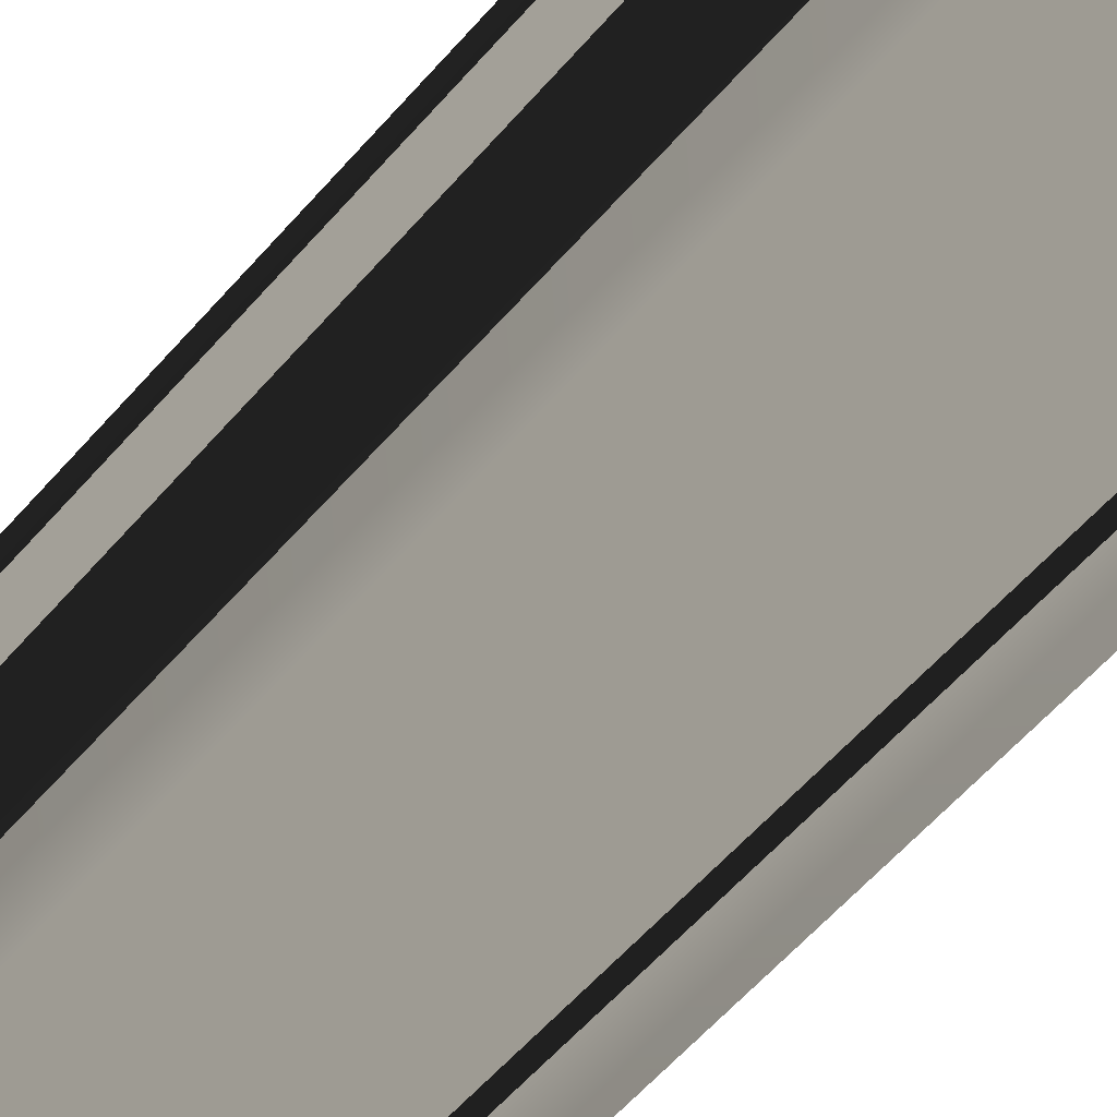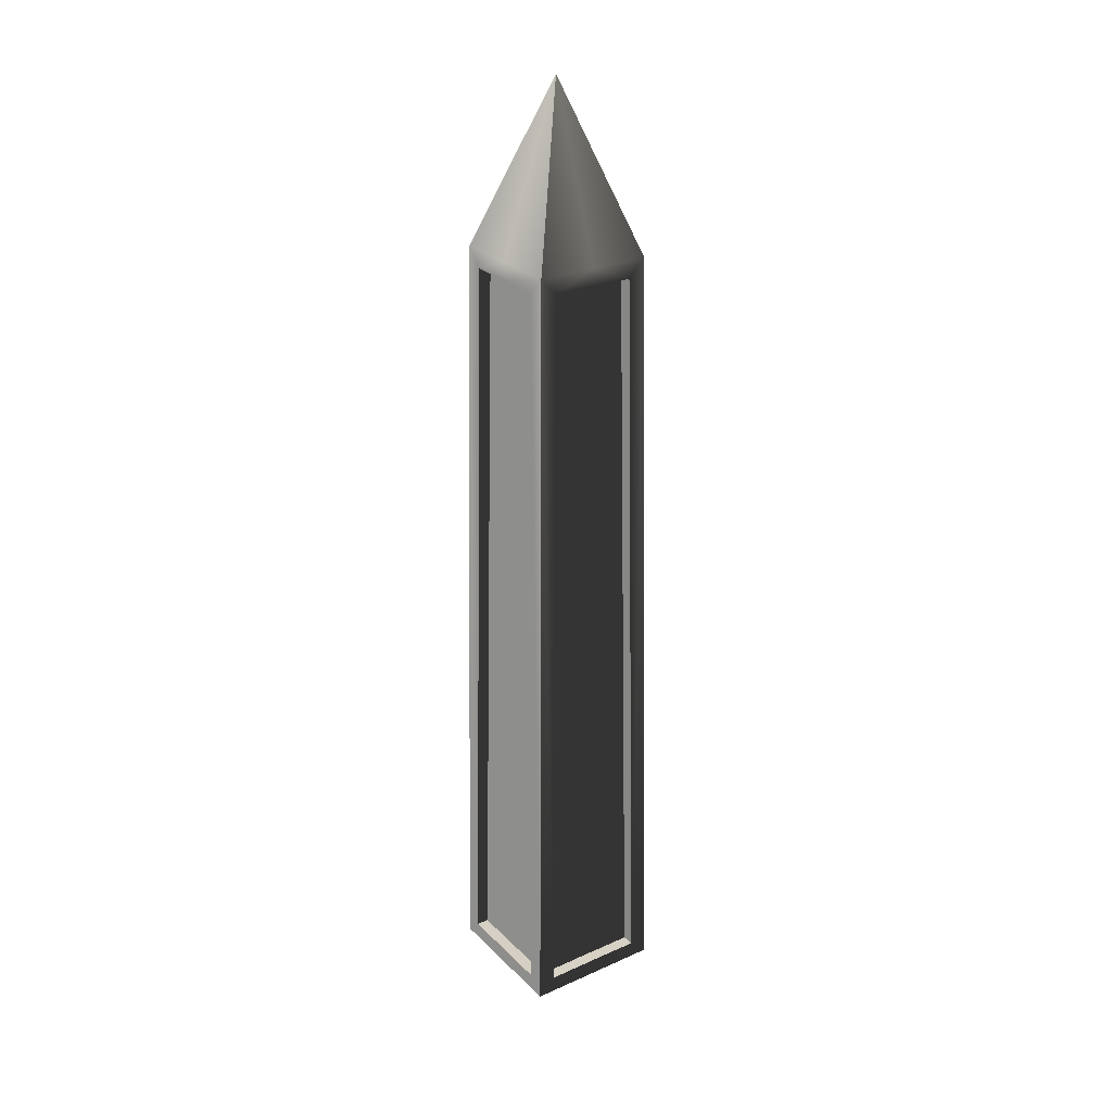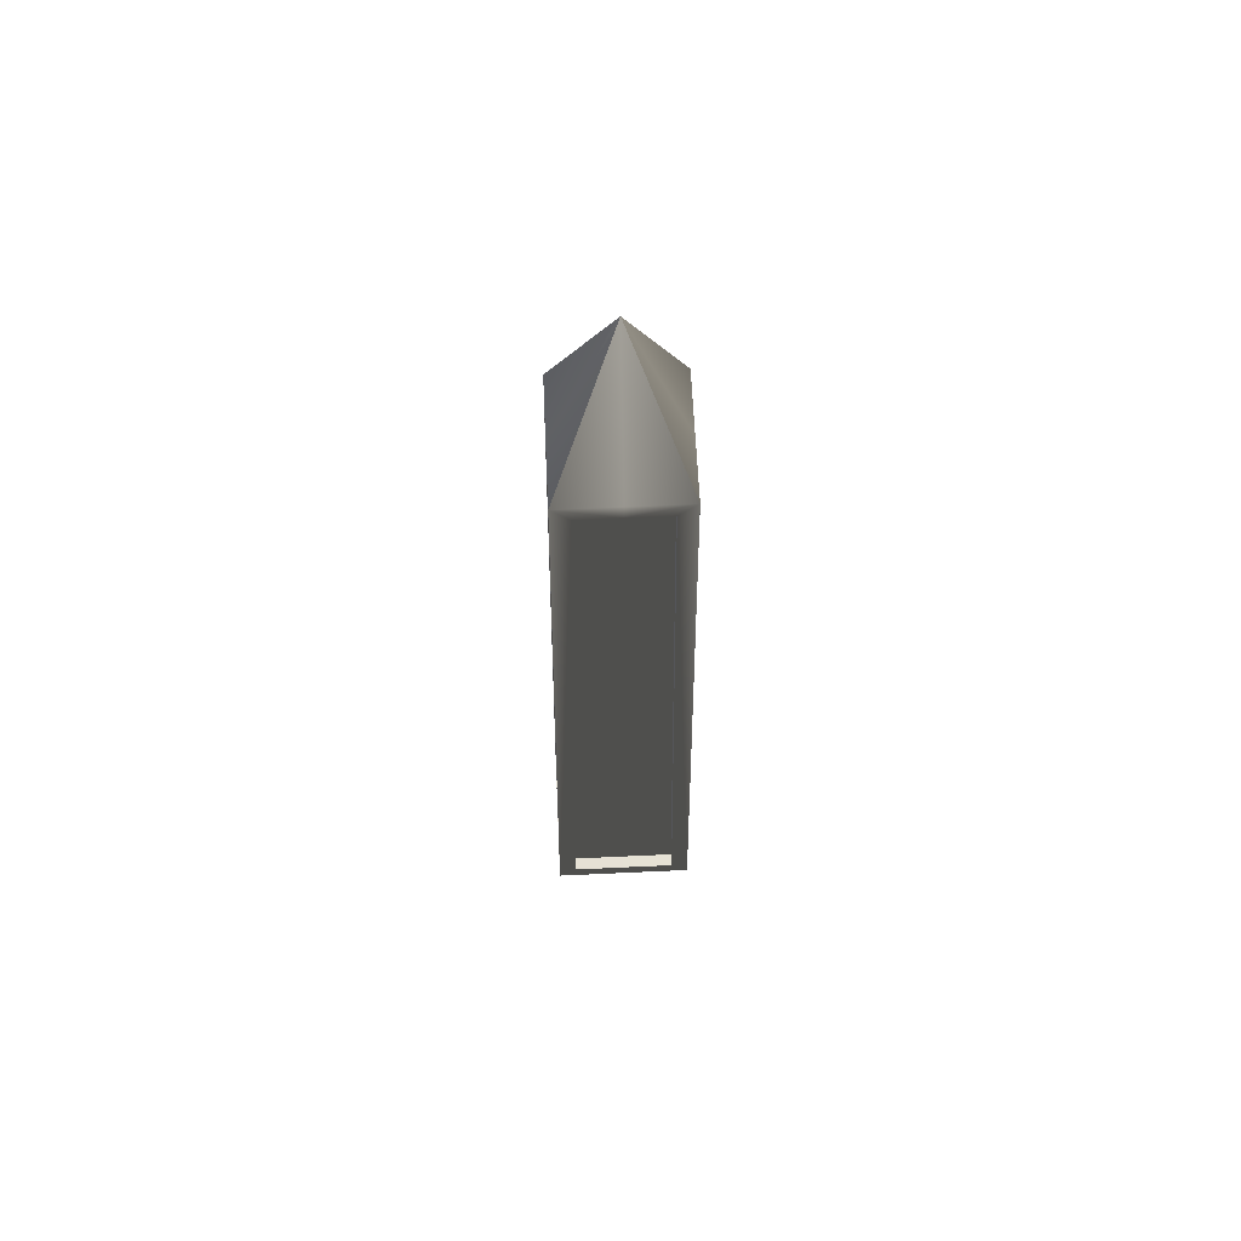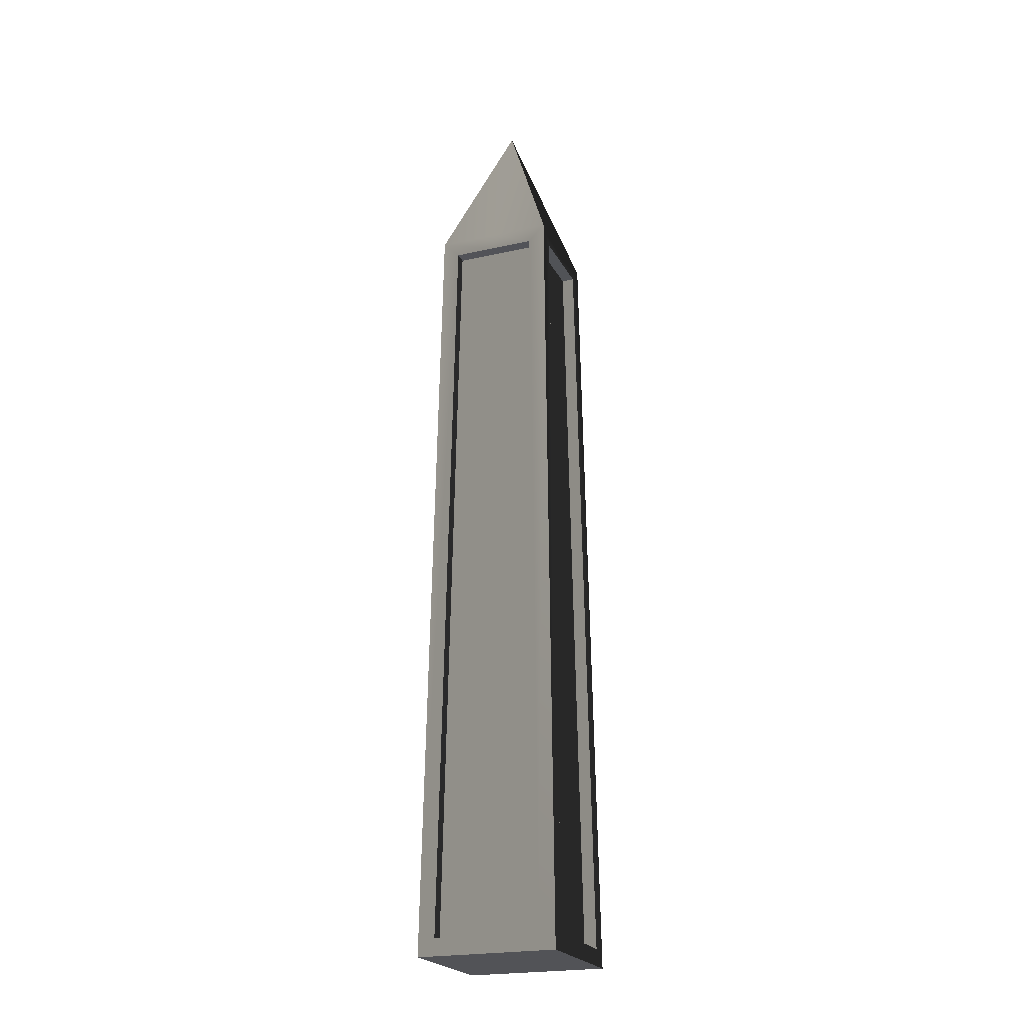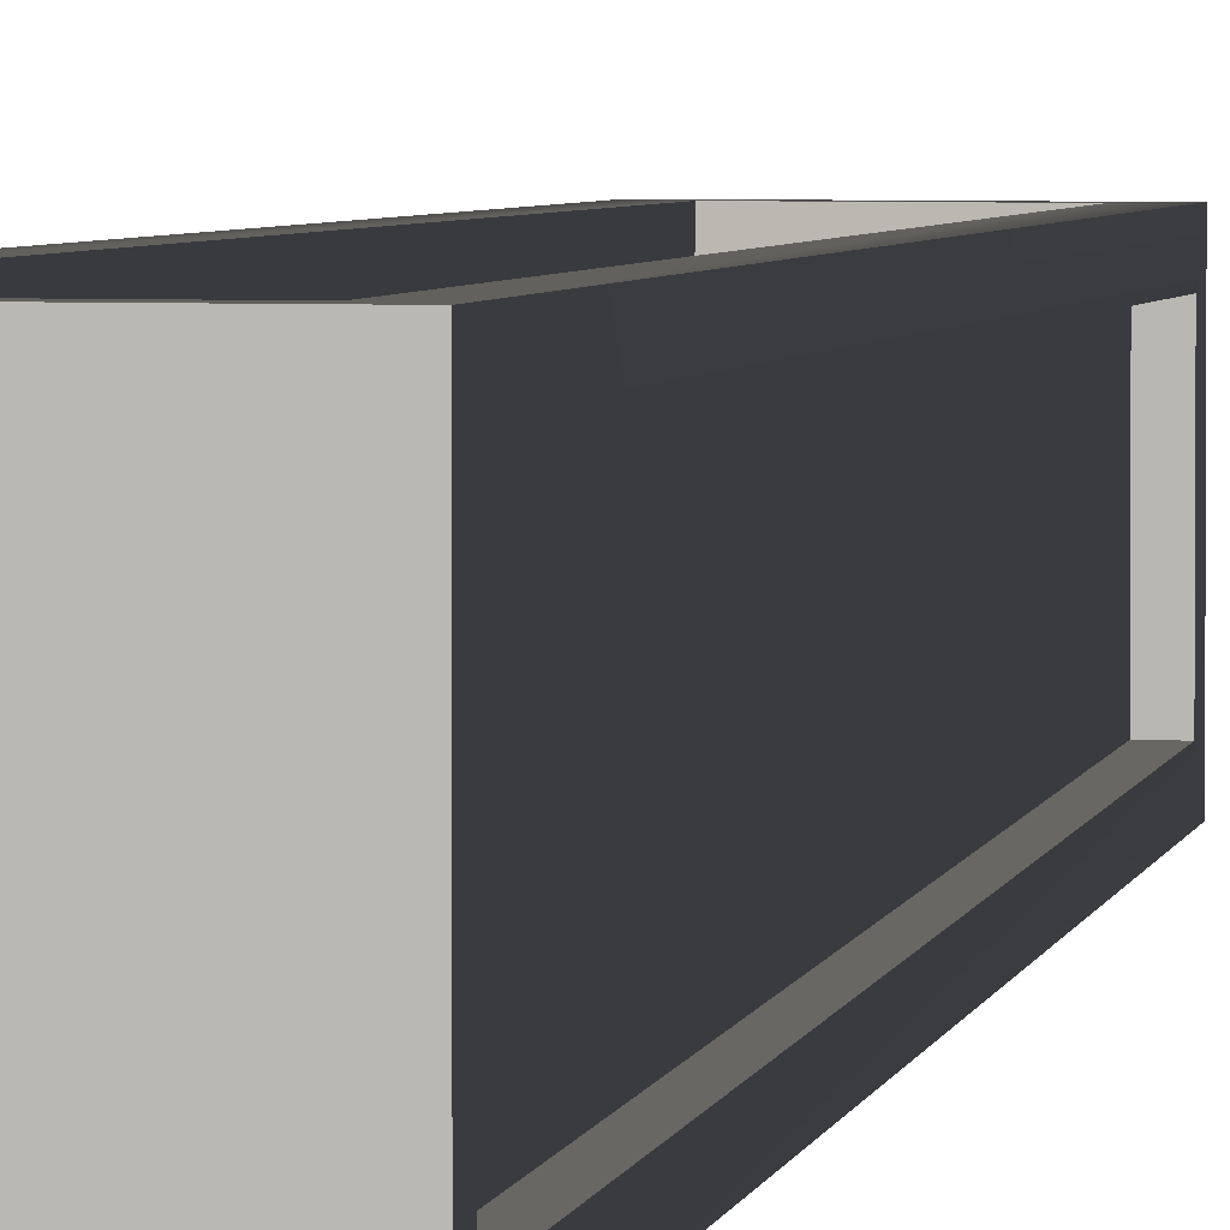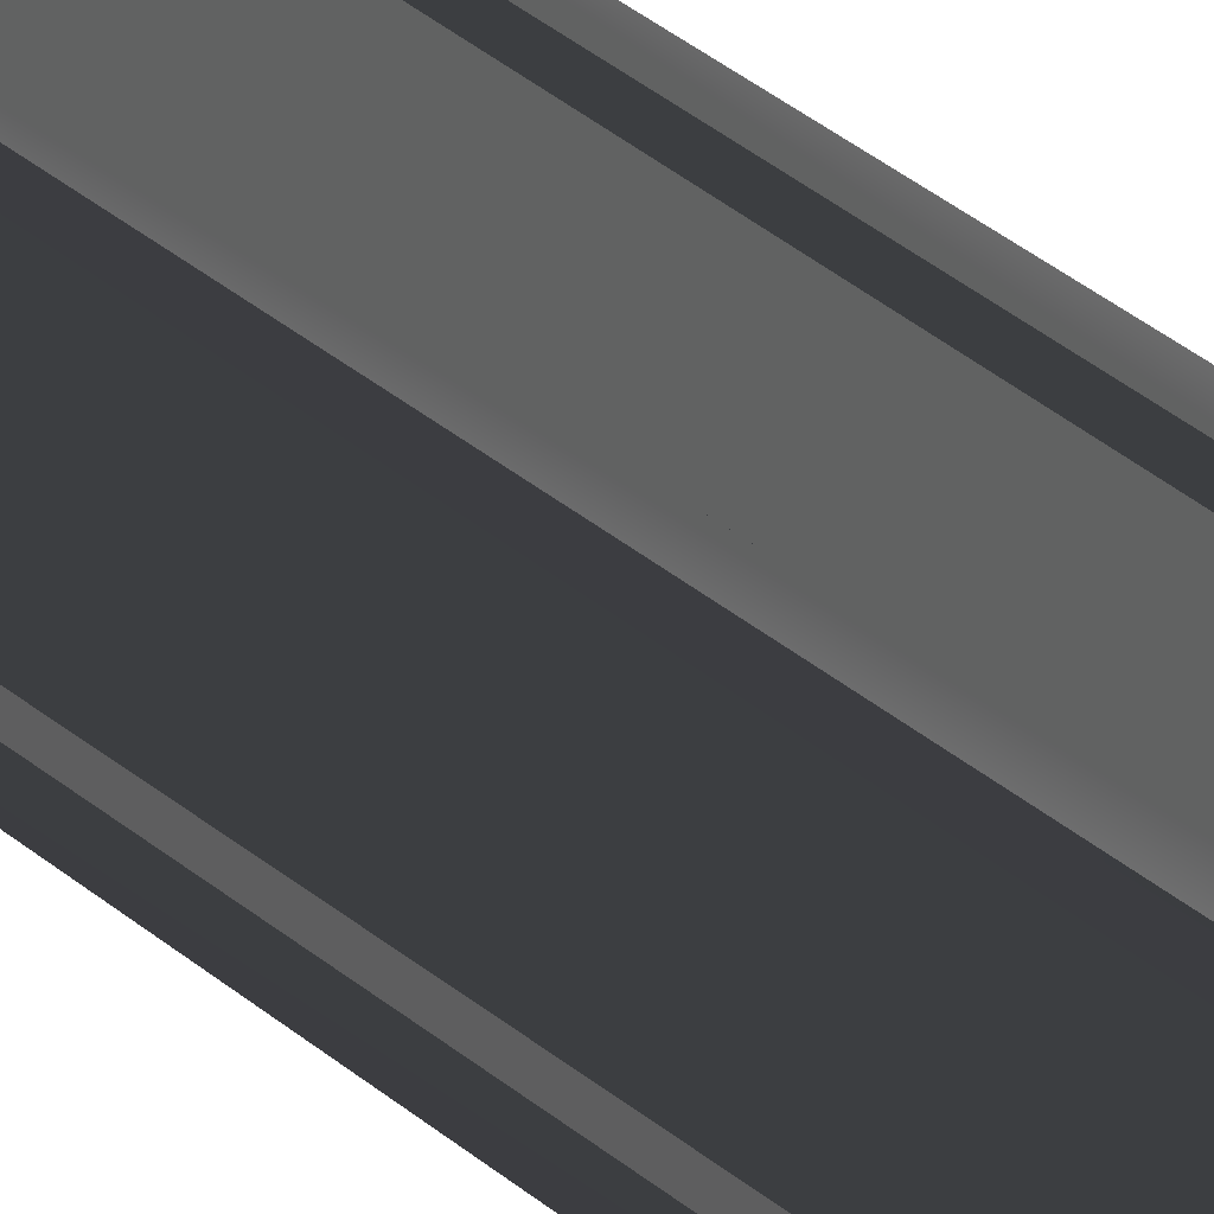
<metadata>
{"format":"obj","ext":"obj","renderer":"f3d","projection":"perspective","resolution":1024,"background":"white","views":[{"elev":-60.9,"azim":-41.2,"up":"+Z"},{"elev":26.9,"azim":145.5,"up":"+Y"},{"elev":63.9,"azim":-2.7,"up":"+Y"},{"elev":-22.4,"azim":-68.8,"up":"+Y"},{"elev":3.8,"azim":10.6,"up":"+Z"},{"elev":23.3,"azim":148.7,"up":"+Z"}]}
</metadata>
<code>
v -0.5482 9.507 -0.5257
v -0.5482 9.507 -1.283e-06
v -0.6881 0.2077 -8.727e-07
v -0.6882 0.2049 -0.6532
v -0.6882 0.2049 0.6532
v -0.5482 9.507 0.5257
v -2e-06 9.507 -0.5828
v -0.4911 9.507 -0.5828
v -0.6342 0.2048 -0.7075
v -2.365e-06 0.2079 -0.7074
v -0.4911 9.507 0.5828
v 1.414e-06 9.507 0.5828
v 1.779e-06 0.2079 0.7074
v -0.6342 0.2048 0.7075
v -0.8442 -1.689e-08 -0.8632
v -0.8442 -1.689e-08 -1.051e-06
v -2.93e-07 -1.689e-08 -9.812e-07
v -2.822e-06 -1.689e-08 -0.8632
v -0.8442 -1.689e-08 0.8632
v 2.236e-06 -1.689e-08 0.8632
v -0.698 9.719 -8.438e-07
v -0.698 9.719 -0.7329
v -2.93e-07 11.72 -9.812e-07
v -0.698 9.719 0.7329
v -0.698 9.719 -0.7329
v -2.44e-06 9.719 -0.7329
v -2.93e-07 11.72 -9.812e-07
v 1.854e-06 9.719 0.7329
v -0.698 9.719 0.7329
v -2.93e-07 11.72 -9.812e-07
v -2.44e-06 9.719 -0.7329
v -0.698 9.719 -0.7329
v -0.4911 9.509 -0.7357
v -2.448e-06 9.509 -0.7357
v -0.698 9.719 -0.7329
v -0.8442 -1.689e-08 -0.8632
v -0.6342 0.2068 -0.8604
v -0.4911 9.509 -0.7357
v -0.8442 -1.689e-08 -0.8632
v -2.822e-06 -1.689e-08 -0.8632
v -2.813e-06 0.21 -0.8604
v -0.6342 0.2068 -0.8604
v -0.698 9.719 0.7329
v 1.854e-06 9.719 0.7329
v 1.862e-06 9.509 0.7357
v -0.4911 9.509 0.7357
v 2.236e-06 -1.689e-08 0.8632
v -0.8442 -1.689e-08 0.8632
v -0.6342 0.2068 0.8604
v 2.227e-06 0.21 0.8604
v -0.8442 -1.689e-08 0.8632
v -0.698 9.719 0.7329
v -0.4911 9.509 0.7357
v -0.6342 0.2068 0.8604
v -0.698 9.719 -0.7329
v -0.698 9.719 -8.438e-07
v -0.7012 9.509 -8.345e-07
v -0.7012 9.509 -0.5257
v -0.7012 9.509 0.5257
v -0.698 9.719 0.7329
v -0.8442 -1.689e-08 -1.051e-06
v -0.8442 -1.689e-08 -0.8632
v -0.8411 0.2072 -0.6532
v -0.8411 0.21 -1.06e-06
v -0.8442 -1.689e-08 0.8632
v -0.8411 0.2072 0.6532
v -0.8442 -1.689e-08 -0.8632
v -0.698 9.719 -0.7329
v -0.7012 9.509 -0.5257
v -0.8411 0.2072 -0.6532
v -0.698 9.719 0.7329
v -0.8442 -1.689e-08 0.8632
v -0.8411 0.2072 0.6532
v -0.7012 9.509 0.5257
v -0.7012 9.509 -0.5257
v -0.7012 9.509 -8.345e-07
v -0.5482 9.507 -1.283e-06
v -0.5482 9.507 -0.5257
v -0.5482 9.507 0.5257
v -0.7012 9.509 0.5257
v -0.8411 0.21 -1.06e-06
v -0.8411 0.2072 -0.6532
v -0.6882 0.2049 -0.6532
v -0.6881 0.2077 -8.727e-07
v -0.8411 0.2072 0.6532
v -0.6882 0.2049 0.6532
v -0.8411 0.2072 -0.6532
v -0.7012 9.509 -0.5257
v -0.5482 9.507 -0.5257
v -0.6882 0.2049 -0.6532
v -0.7012 9.509 0.5257
v -0.8411 0.2072 0.6532
v -0.6882 0.2049 0.6532
v -0.5482 9.507 0.5257
v -2.448e-06 9.509 -0.7357
v -0.4911 9.509 -0.7357
v -0.4911 9.507 -0.5828
v -2e-06 9.507 -0.5828
v -0.4911 9.509 -0.7357
v -0.6342 0.2068 -0.8604
v -0.6342 0.2048 -0.7075
v -0.4911 9.507 -0.5828
v -0.6342 0.2068 -0.8604
v -2.813e-06 0.21 -0.8604
v -2.365e-06 0.2079 -0.7074
v -0.6342 0.2048 -0.7075
v -0.4911 9.509 0.7357
v 1.862e-06 9.509 0.7357
v 1.414e-06 9.507 0.5828
v -0.4911 9.507 0.5828
v 2.227e-06 0.21 0.8604
v -0.6342 0.2068 0.8604
v -0.6342 0.2048 0.7075
v 1.779e-06 0.2079 0.7074
v -0.6342 0.2068 0.8604
v -0.4911 9.509 0.7357
v -0.4911 9.507 0.5828
v -0.6342 0.2048 0.7075
v 0.5482 9.507 -0.5257
v 0.6882 0.2049 -0.6532
v 0.6881 0.2077 -1.09e-06
v 0.5482 9.507 -1.316e-06
v 0.6882 0.2049 0.6532
v 0.5482 9.507 0.5257
v -2e-06 9.507 -0.5828
v -2.365e-06 0.2079 -0.7074
v 0.6342 0.2048 -0.7075
v 0.4911 9.507 -0.5827
v 0.4911 9.507 0.5828
v 0.6342 0.2048 0.7075
v 1.779e-06 0.2079 0.7074
v 1.414e-06 9.507 0.5828
v 0.8442 -1.689e-08 -0.8632
v -2.93e-07 -1.689e-08 -9.812e-07
v 0.8442 -1.689e-08 -9.113e-07
v -2.822e-06 -1.689e-08 -0.8632
v 0.8442 -1.689e-08 0.8632
v 2.236e-06 -1.689e-08 0.8632
v 0.698 9.719 -1.119e-06
v -2.93e-07 11.72 -9.812e-07
v 0.698 9.719 -0.7329
v 0.698 9.719 0.7329
v 0.698 9.719 -0.7329
v -2.93e-07 11.72 -9.812e-07
v -2.44e-06 9.719 -0.7329
v 1.854e-06 9.719 0.7329
v -2.93e-07 11.72 -9.812e-07
v 0.698 9.719 0.7329
v -2.44e-06 9.719 -0.7329
v -2.448e-06 9.509 -0.7357
v 0.4911 9.509 -0.7357
v 0.698 9.719 -0.7329
v 0.698 9.719 -0.7329
v 0.4911 9.509 -0.7357
v 0.6342 0.2068 -0.8604
v 0.8442 -1.689e-08 -0.8632
v 0.8442 -1.689e-08 -0.8632
v 0.6342 0.2068 -0.8604
v -2.813e-06 0.21 -0.8604
v -2.822e-06 -1.689e-08 -0.8632
v 0.698 9.719 0.7329
v 0.4911 9.509 0.7357
v 1.862e-06 9.509 0.7357
v 1.854e-06 9.719 0.7329
v 2.236e-06 -1.689e-08 0.8632
v 2.227e-06 0.21 0.8604
v 0.6342 0.2068 0.8604
v 0.8442 -1.689e-08 0.8632
v 0.8442 -1.689e-08 0.8632
v 0.6342 0.2068 0.8604
v 0.4911 9.509 0.7357
v 0.698 9.719 0.7329
v 0.698 9.719 -0.7329
v 0.7012 9.509 -0.5257
v 0.7012 9.509 -1.128e-06
v 0.698 9.719 -1.119e-06
v 0.7012 9.509 0.5257
v 0.698 9.719 0.7329
v 0.8442 -1.689e-08 -9.113e-07
v 0.8411 0.21 -9.02e-07
v 0.8411 0.2072 -0.6532
v 0.8442 -1.689e-08 -0.8632
v 0.8442 -1.689e-08 0.8632
v 0.8411 0.2072 0.6532
v 0.8442 -1.689e-08 -0.8632
v 0.8411 0.2072 -0.6532
v 0.7012 9.509 -0.5257
v 0.698 9.719 -0.7329
v 0.698 9.719 0.7329
v 0.7012 9.509 0.5257
v 0.8411 0.2072 0.6532
v 0.8442 -1.689e-08 0.8632
v 0.7012 9.509 -0.5257
v 0.5482 9.507 -0.5257
v 0.5482 9.507 -1.316e-06
v 0.7012 9.509 -1.128e-06
v 0.5482 9.507 0.5257
v 0.7012 9.509 0.5257
v 0.8411 0.21 -9.02e-07
v 0.6881 0.2077 -1.09e-06
v 0.6882 0.2049 -0.6532
v 0.8411 0.2072 -0.6532
v 0.8411 0.2072 0.6532
v 0.6882 0.2049 0.6532
v 0.8411 0.2072 -0.6532
v 0.6882 0.2049 -0.6532
v 0.5482 9.507 -0.5257
v 0.7012 9.509 -0.5257
v 0.7012 9.509 0.5257
v 0.5482 9.507 0.5257
v 0.6882 0.2049 0.6532
v 0.8411 0.2072 0.6532
v -2.448e-06 9.509 -0.7357
v -2e-06 9.507 -0.5828
v 0.4911 9.507 -0.5827
v 0.4911 9.509 -0.7357
v 0.4911 9.509 -0.7357
v 0.4911 9.507 -0.5827
v 0.6342 0.2048 -0.7075
v 0.6342 0.2068 -0.8604
v 0.6342 0.2068 -0.8604
v 0.6342 0.2048 -0.7075
v -2.365e-06 0.2079 -0.7074
v -2.813e-06 0.21 -0.8604
v 0.4911 9.509 0.7357
v 0.4911 9.507 0.5828
v 1.414e-06 9.507 0.5828
v 1.862e-06 9.509 0.7357
v 2.227e-06 0.21 0.8604
v 1.779e-06 0.2079 0.7074
v 0.6342 0.2048 0.7075
v 0.6342 0.2068 0.8604
v 0.6342 0.2068 0.8604
v 0.6342 0.2048 0.7075
v 0.4911 9.507 0.5828
v 0.4911 9.509 0.7357
g Desert_Column_02_(7)_623_60
f 1 3 2
f 1 4 3
f 2 3 5
f 2 5 6
f 7 9 8
f 7 10 9
f 11 13 12
f 11 14 13
f 15 17 16
f 18 17 15
f 16 17 19
f 19 17 20
f 21 23 22
f 24 23 21
f 25 27 26
f 28 30 29
f 31 33 32
f 31 34 33
f 35 37 36
f 35 38 37
f 39 41 40
f 39 42 41
f 43 45 44
f 43 46 45
f 47 49 48
f 47 50 49
f 51 53 52
f 51 54 53
f 55 57 56
f 55 58 57
f 56 57 59
f 56 59 60
f 61 63 62
f 61 64 63
f 65 64 61
f 65 66 64
f 67 69 68
f 67 70 69
f 71 73 72
f 71 74 73
f 75 77 76
f 75 78 77
f 76 77 79
f 76 79 80
f 81 83 82
f 81 84 83
f 85 84 81
f 85 86 84
f 87 89 88
f 87 90 89
f 91 93 92
f 91 94 93
f 95 97 96
f 95 98 97
f 99 101 100
f 99 102 101
f 103 105 104
f 103 106 105
f 107 109 108
f 107 110 109
f 111 113 112
f 111 114 113
f 115 117 116
f 115 118 117
f 119 121 120
f 119 122 121
f 122 123 121
f 122 124 123
f 125 127 126
f 125 128 127
f 129 131 130
f 129 132 131
f 133 135 134
f 136 133 134
f 135 137 134
f 137 138 134
f 139 141 140
f 142 139 140
f 143 145 144
f 146 148 147
f 149 151 150
f 149 152 151
f 153 155 154
f 153 156 155
f 157 159 158
f 157 160 159
f 161 163 162
f 161 164 163
f 165 167 166
f 165 168 167
f 169 171 170
f 169 172 171
f 173 175 174
f 173 176 175
f 176 177 175
f 176 178 177
f 179 181 180
f 179 182 181
f 183 179 180
f 183 180 184
f 185 187 186
f 185 188 187
f 189 191 190
f 189 192 191
f 193 195 194
f 193 196 195
f 196 197 195
f 196 198 197
f 199 201 200
f 199 202 201
f 203 199 200
f 203 200 204
f 205 207 206
f 205 208 207
f 209 211 210
f 209 212 211
f 213 215 214
f 213 216 215
f 217 219 218
f 217 220 219
f 221 223 222
f 221 224 223
f 225 227 226
f 225 228 227
f 229 231 230
f 229 232 231
f 233 235 234
f 233 236 235

</code>
